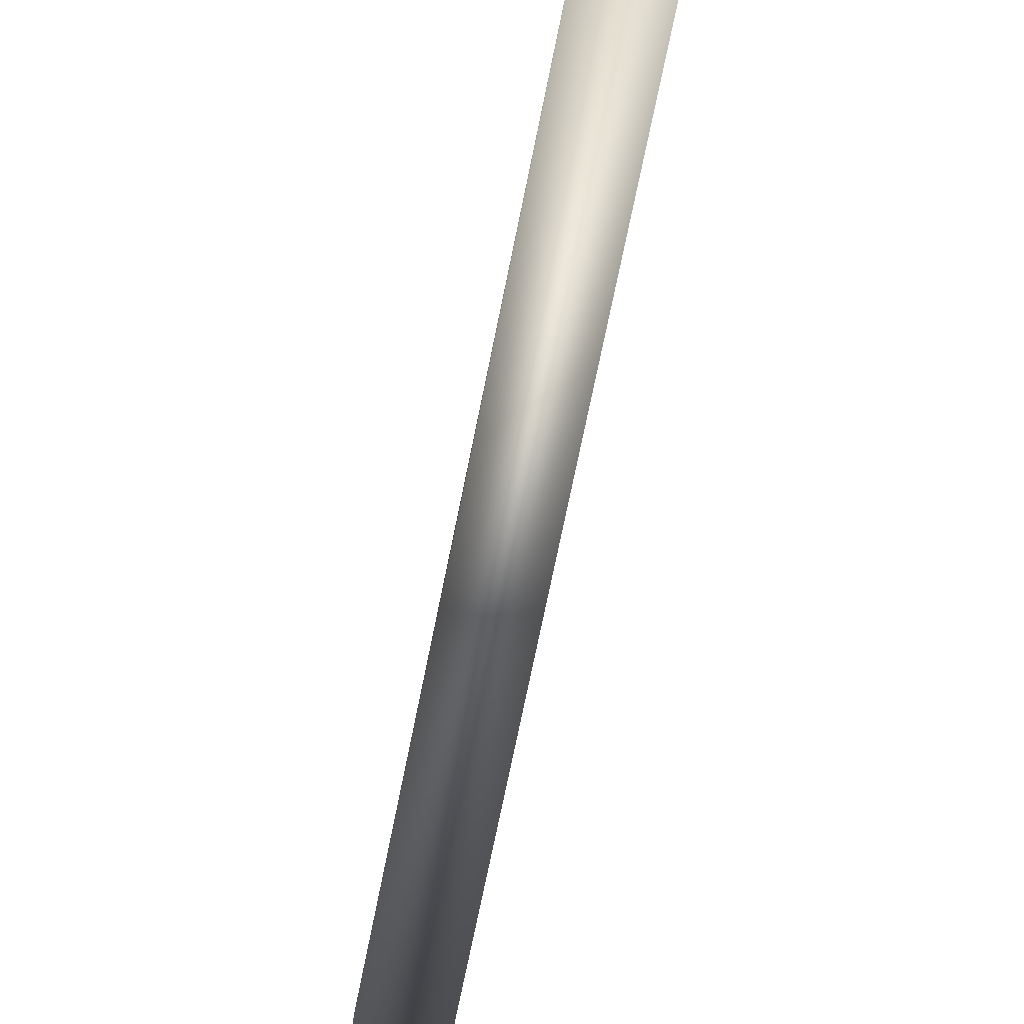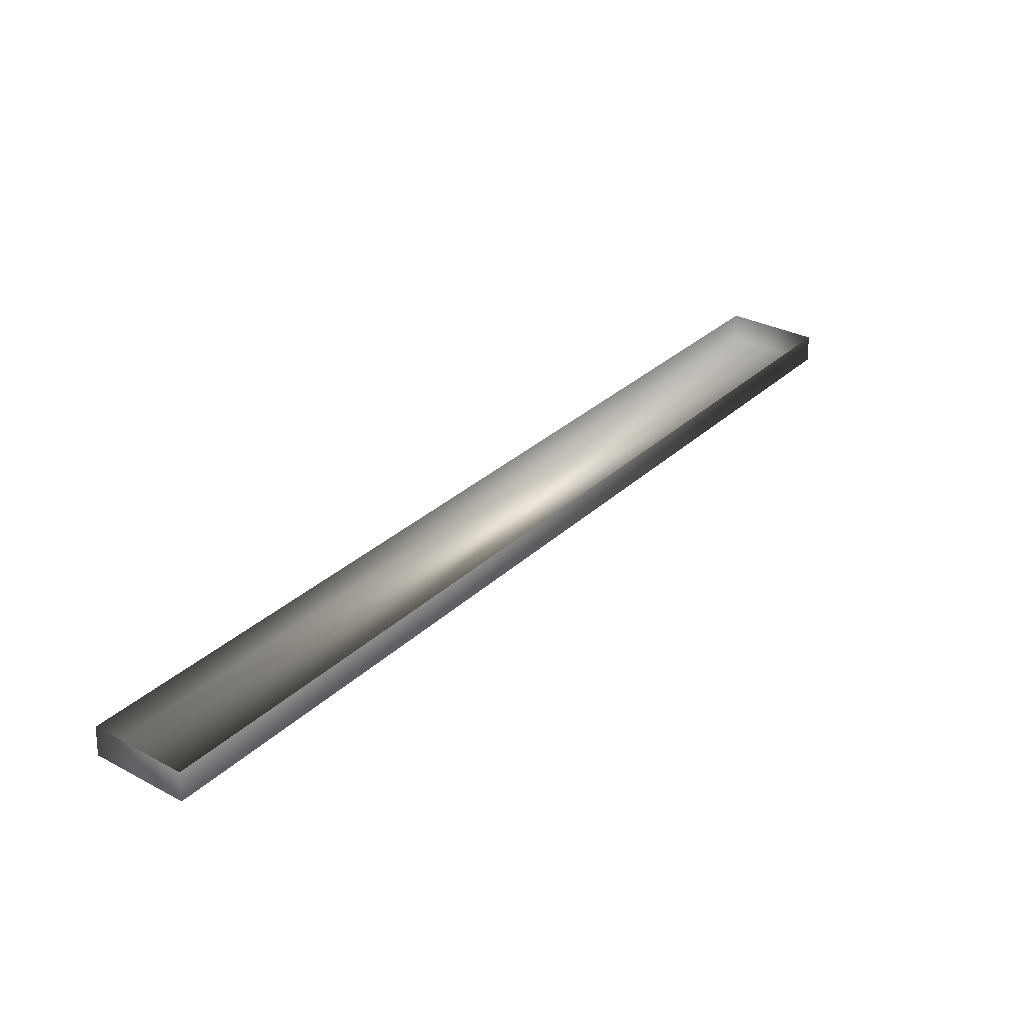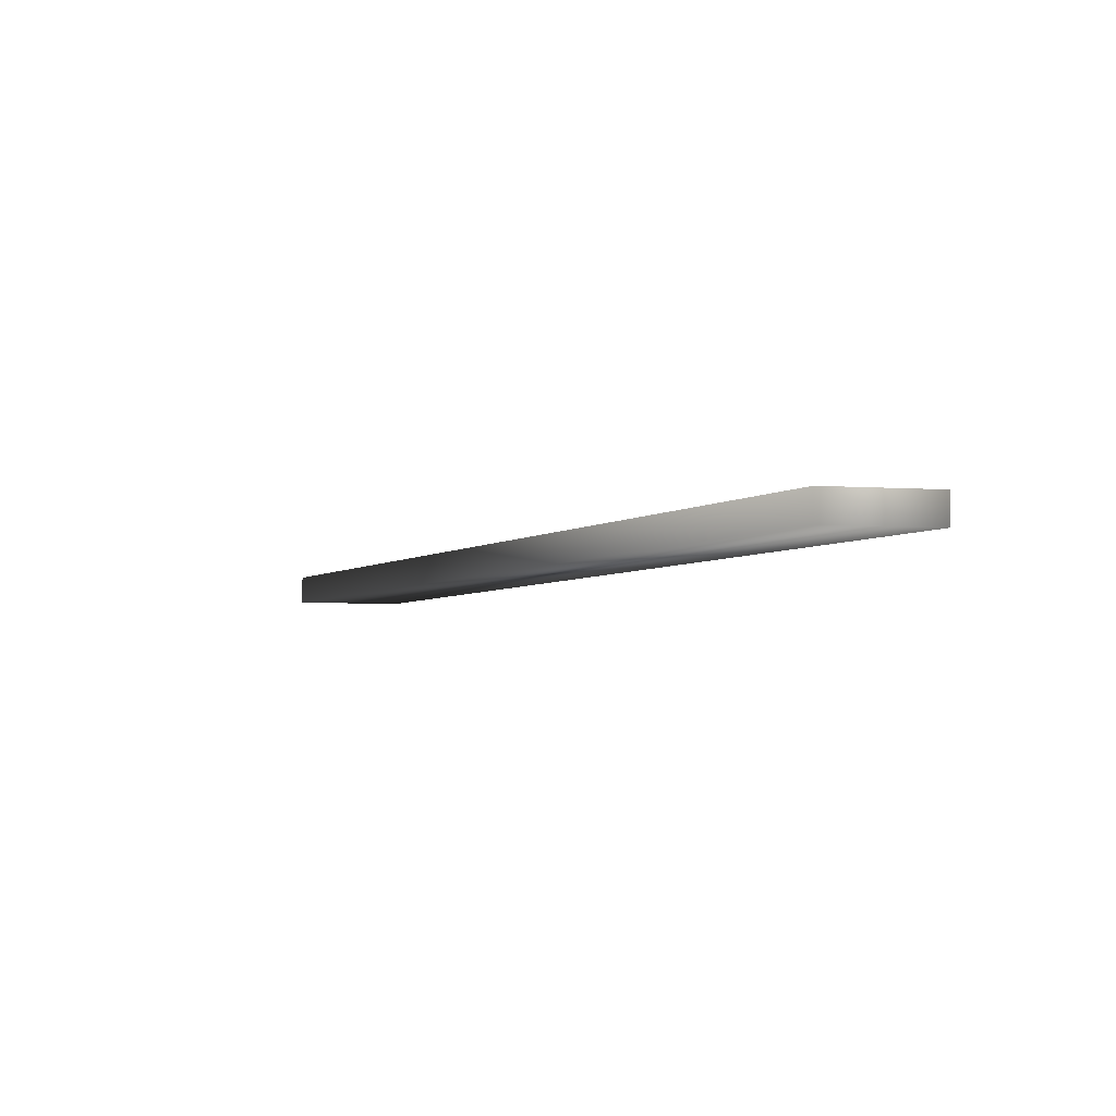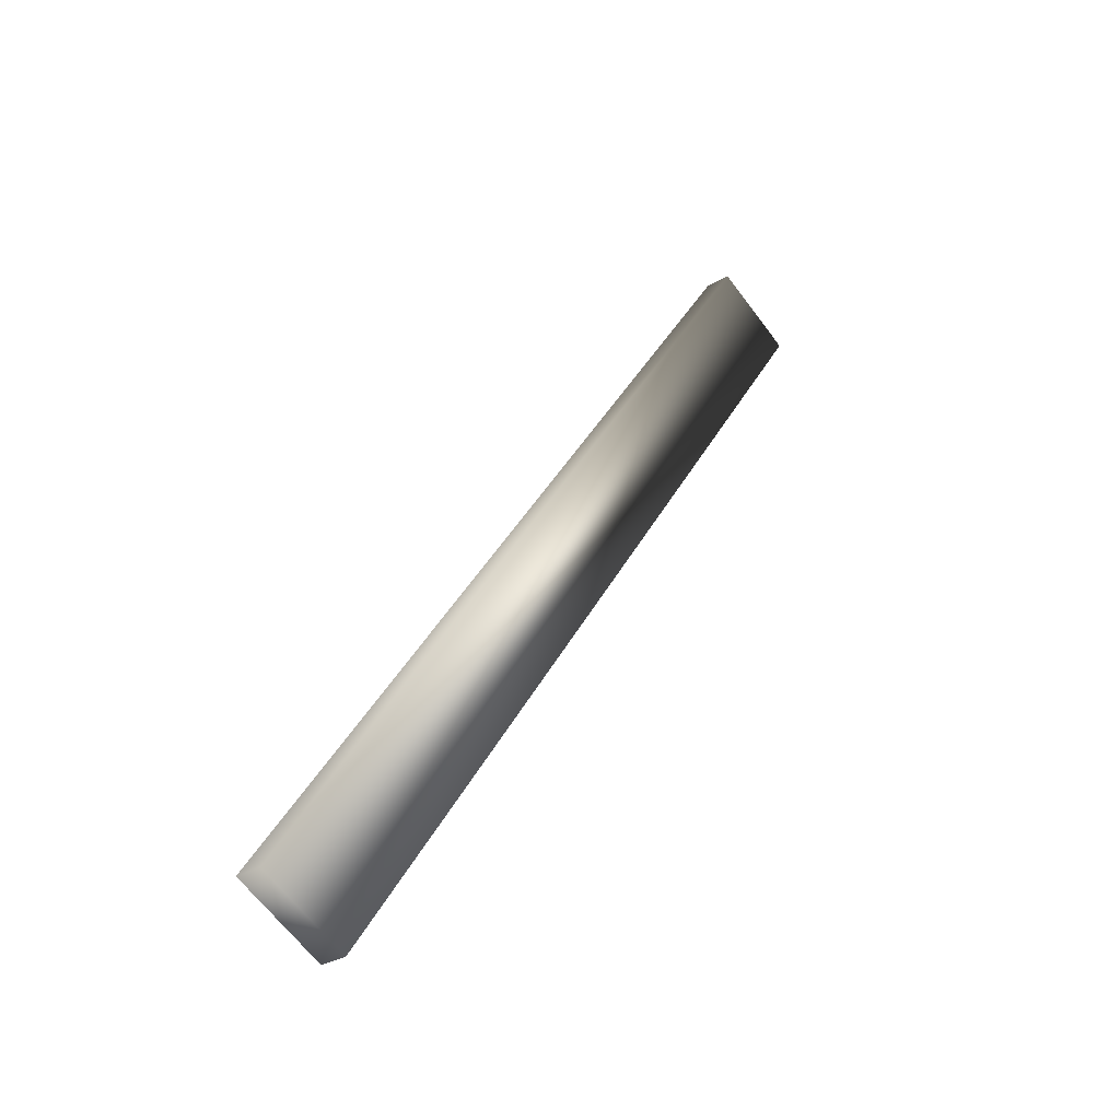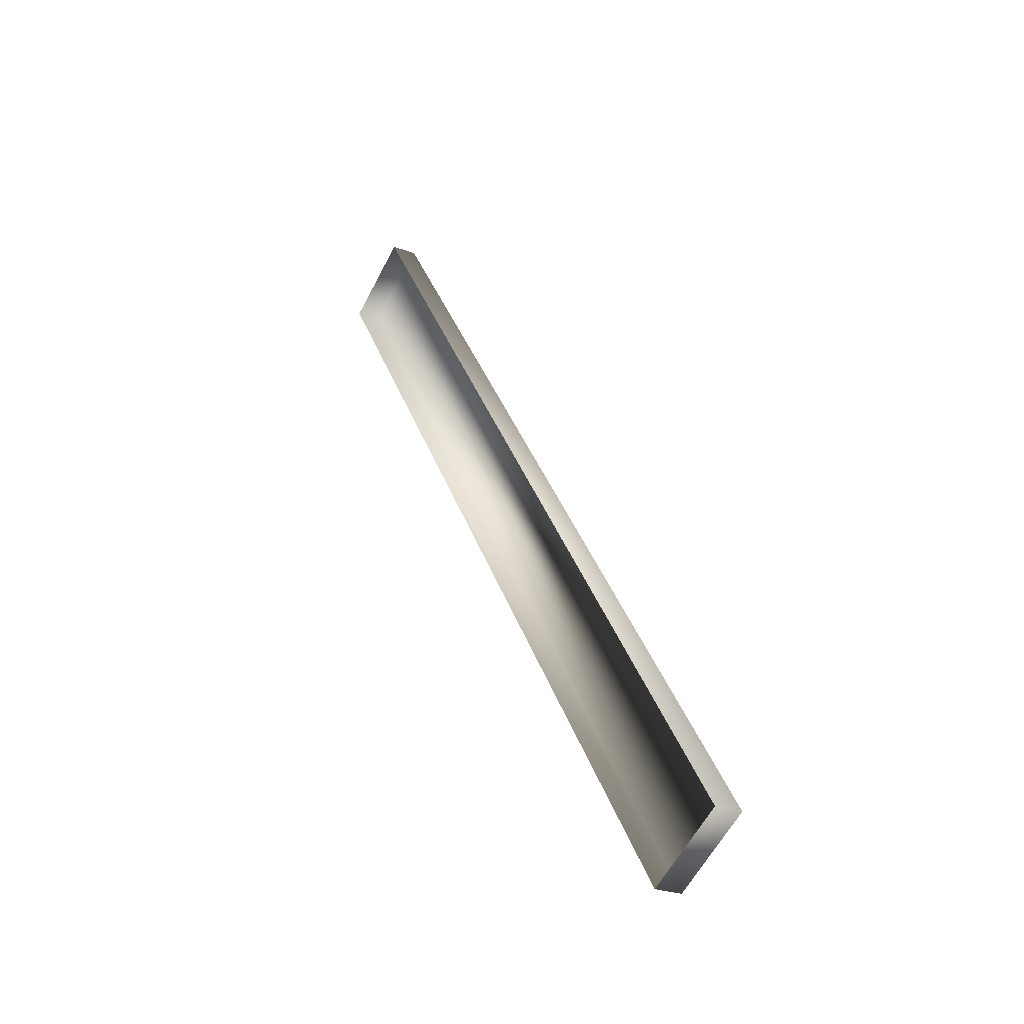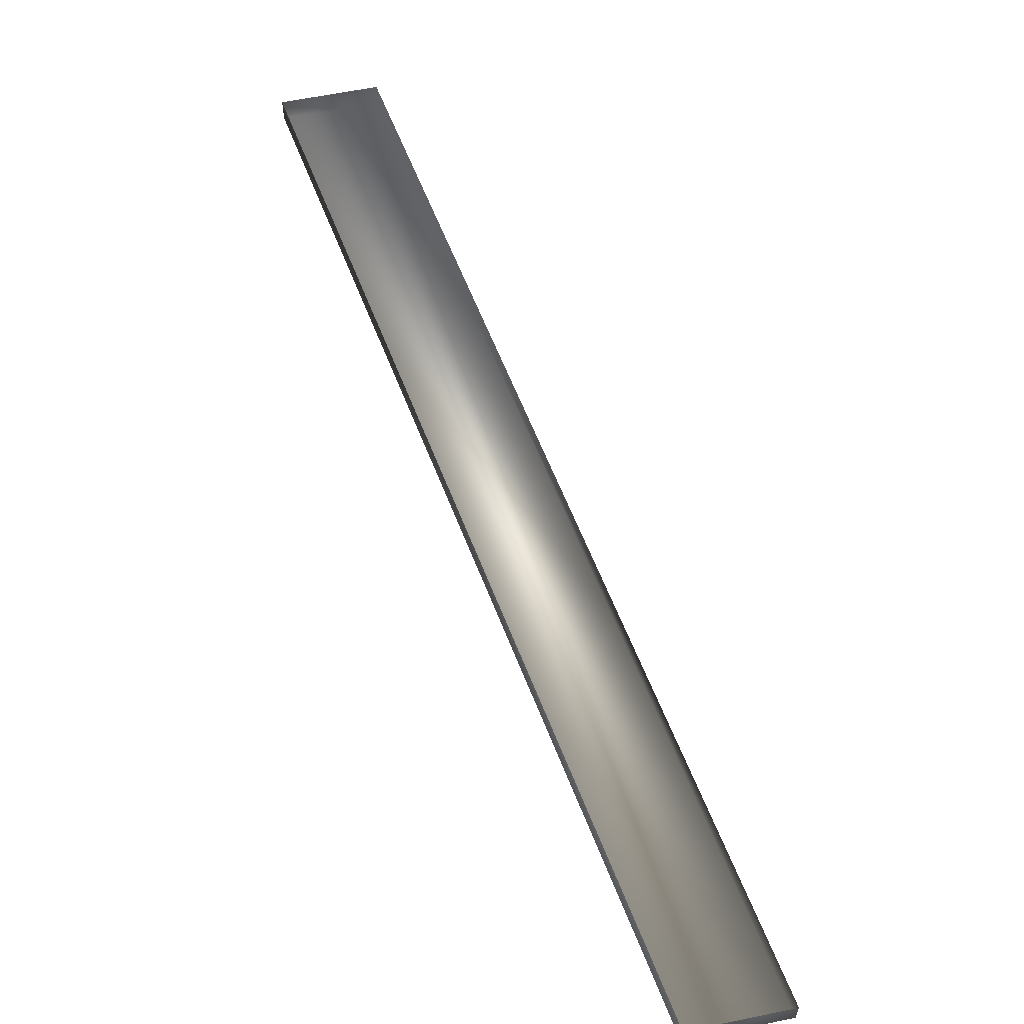
<metadata>
{"format":"obj","ext":"obj","renderer":"f3d","projection":"perspective","resolution":1024,"background":"white","views":[{"elev":-76.4,"azim":23.0,"up":"+Z"},{"elev":25.8,"azim":-112.4,"up":"+Z"},{"elev":-4.1,"azim":10.3,"up":"+Z"},{"elev":-30.1,"azim":131.0,"up":"+Y"},{"elev":-26.8,"azim":60.5,"up":"+Y"},{"elev":59.8,"azim":-166.3,"up":"+Z"}]}
</metadata>
<code>
o mesh44/mesh44-geometry#mesh44-geometry
v -0.3288 -0.4549 -0.6378
v -0.3274 -0.4569 -0.6378
v -0.3274 -0.4569 -0.6378
v -0.3288 -0.4549 -0.6378
v -0.3272 -0.4568 -0.6378
v -0.3286 -0.4548 -0.6378
v -0.3272 -0.4568 -0.6378
v -0.3286 -0.4548 -0.6378
f 1 2 3
f 2 1 4
f 4 5 2
f 5 3 2
f 1 6 4
f 5 4 6
f 3 5 7
f 6 1 8
f 5 8 7
f 8 5 6
f 3 2 1
f 4 1 2
f 2 5 4
f 2 3 5
f 4 6 1
f 6 4 5
f 7 5 3
f 8 1 6
f 7 8 5
f 6 5 8

</code>
